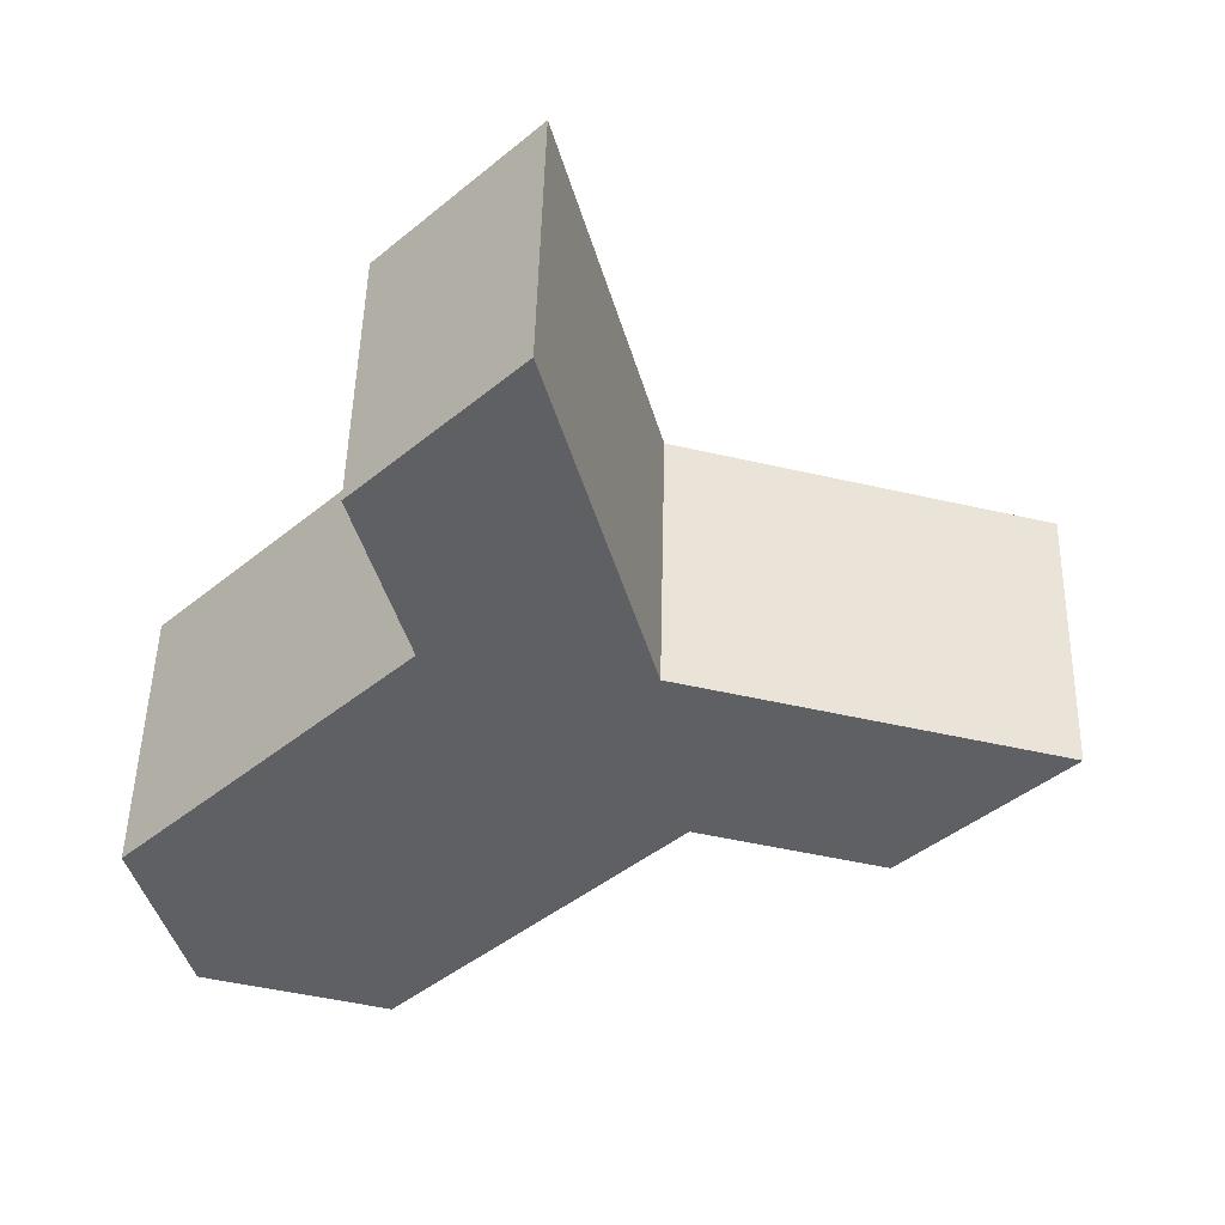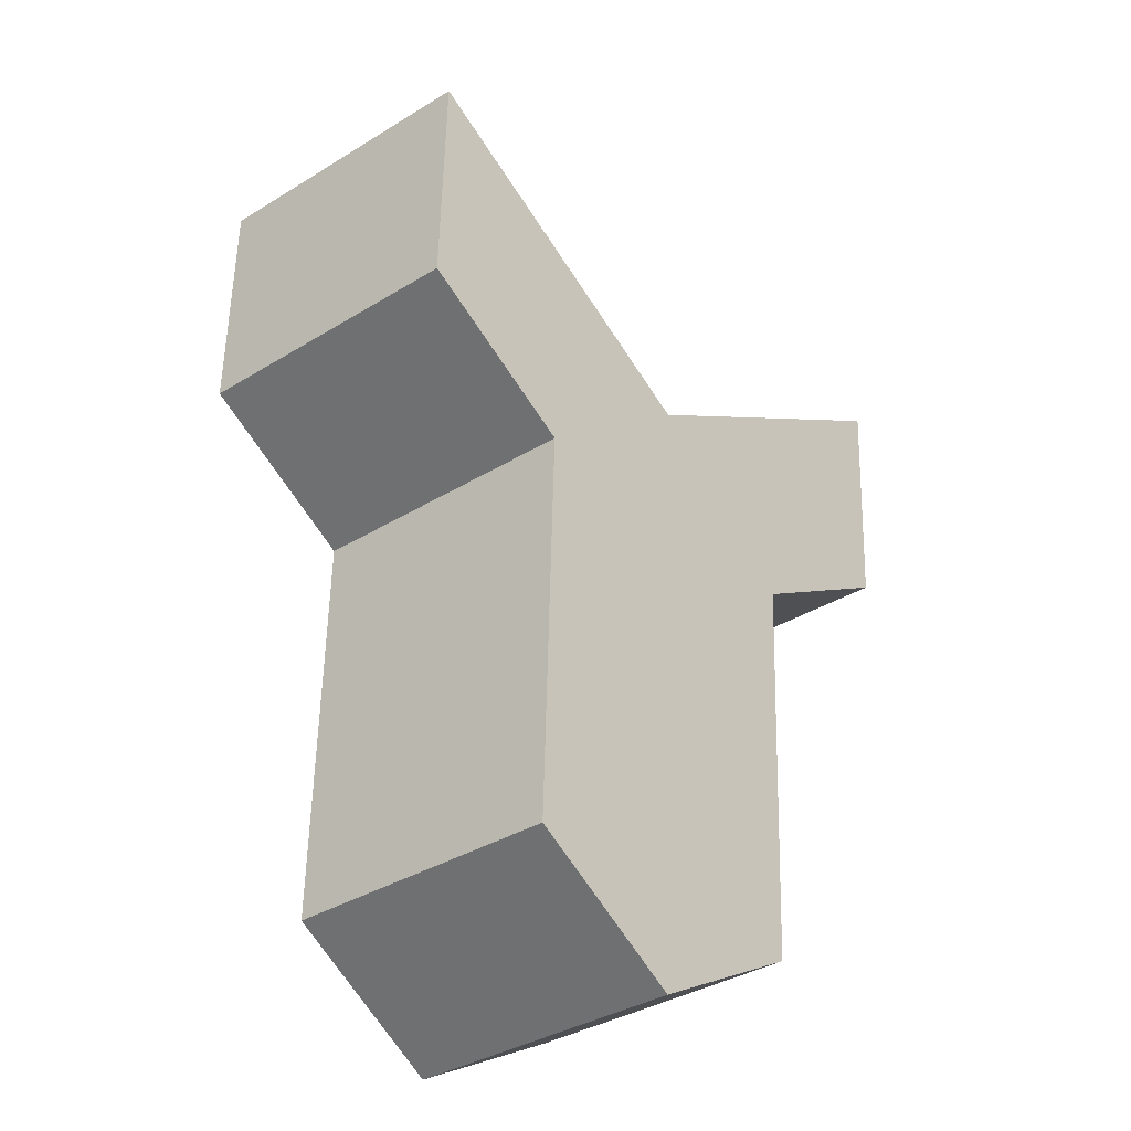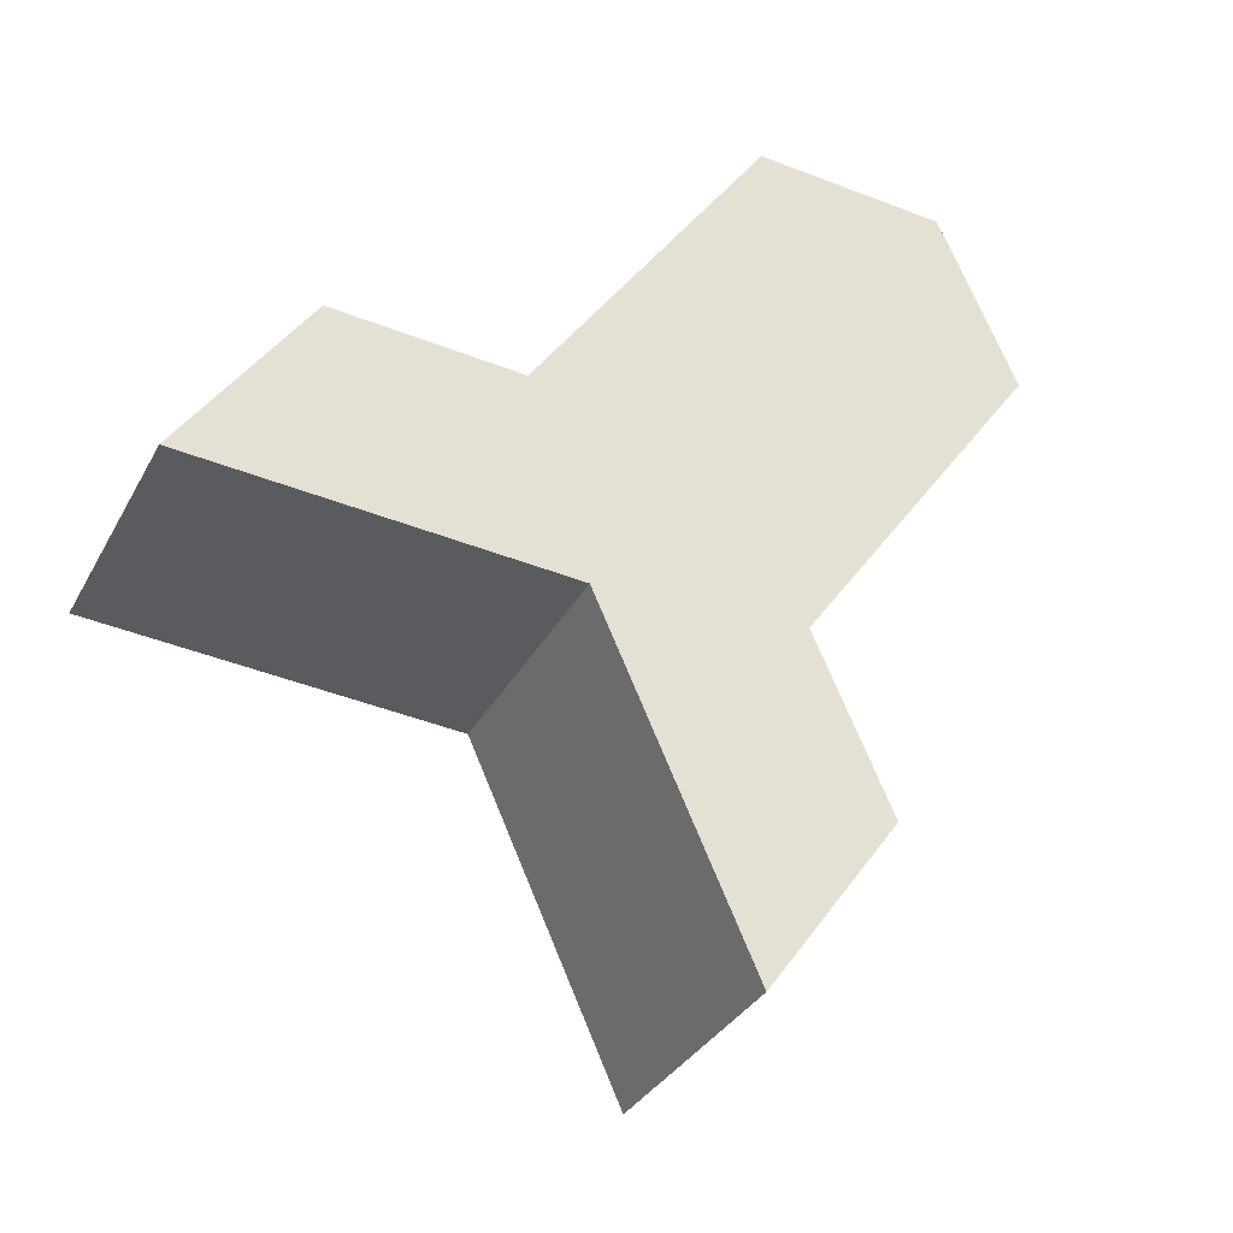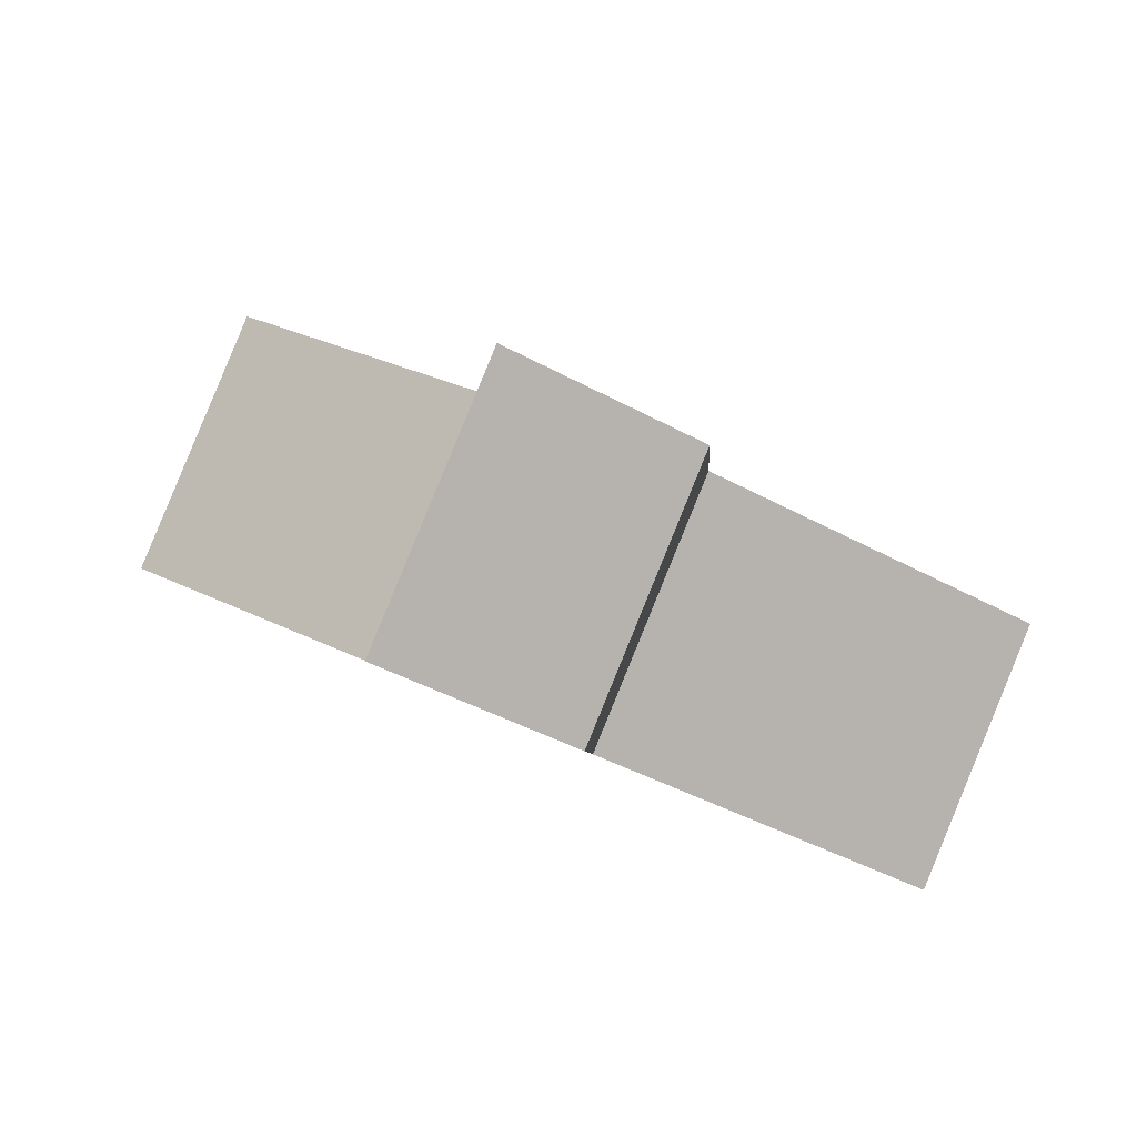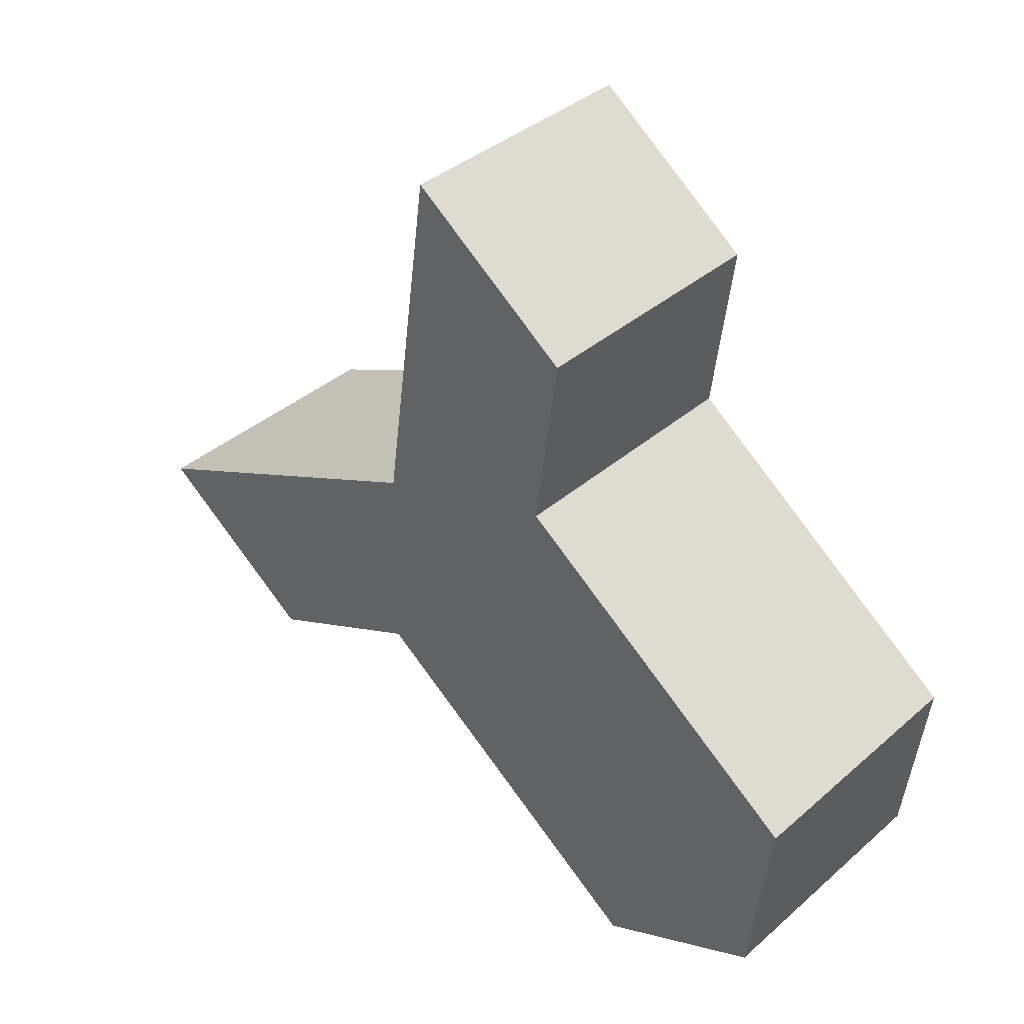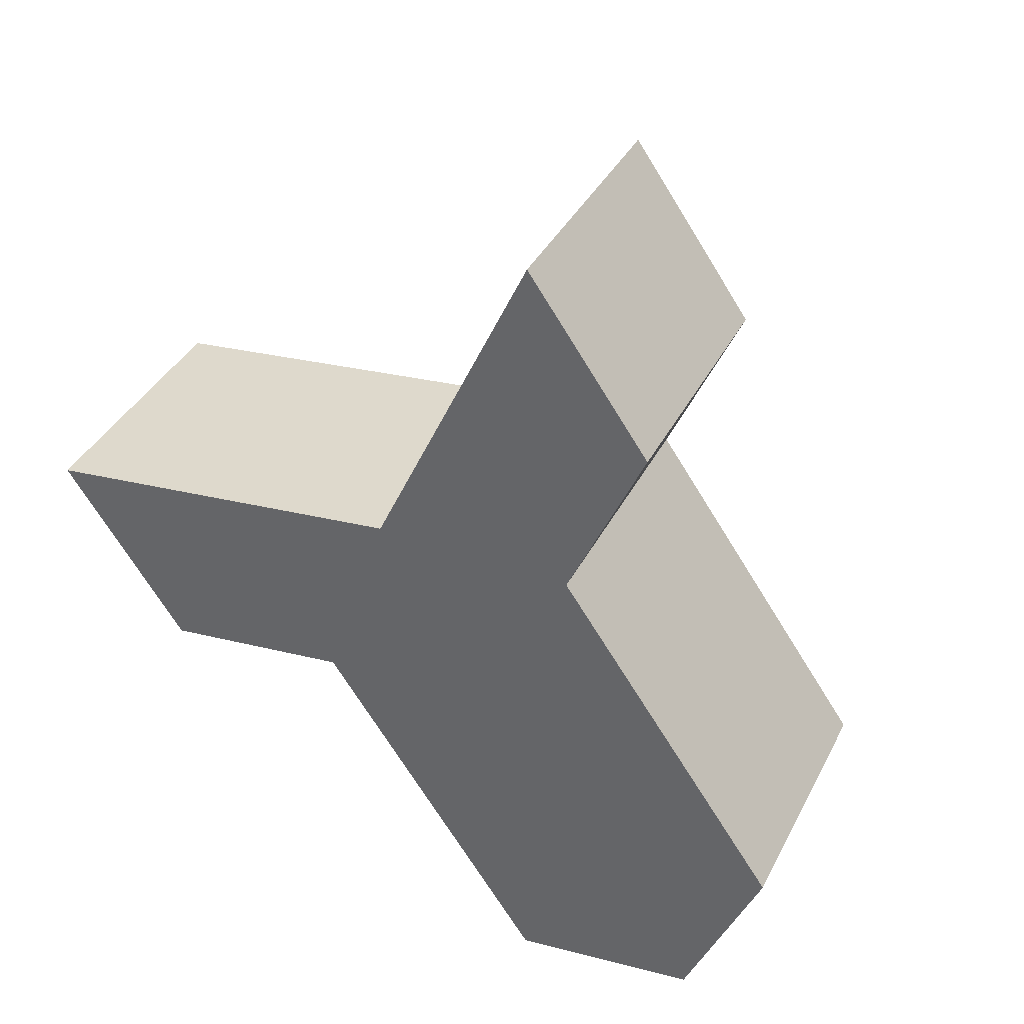
<metadata>
{"format":"obj","ext":"obj","renderer":"f3d","projection":"perspective","resolution":1024,"background":"white","views":[{"elev":-18.9,"azim":-12.3,"up":"+Y"},{"elev":2.9,"azim":-61.6,"up":"+Z"},{"elev":61.4,"azim":68.5,"up":"+Y"},{"elev":-11.7,"azim":93.4,"up":"+Y"},{"elev":5.3,"azim":-141.1,"up":"+Z"},{"elev":-51.4,"azim":67.4,"up":"+Y"}]}
</metadata>
<code>
g Spidertank_debris.022
v -10.43 9.321 -19.46
v -10.06 8.87 -20.43
v -9.405 9.195 -19.47
v -11.09 8.996 -20.41
v -11.46 9.448 -19.45
v -12.12 9.123 -20.4
v -11.92 9.853 -18.61
v -12.58 9.528 -19.57
v -12.12 9.123 -20.4
v -13.31 8.532 -22.13
v -12.29 8.406 -22.15
v -11.09 8.996 -20.41
v -12.09 8.424 -18.01
v -12.55 8.829 -17.18
v -12.38 10.26 -17.78
v -11.92 9.853 -18.61
v -11.63 8.018 -18.84
v -11.46 9.448 -19.45
v -12.09 8.424 -18.01
v -12.75 8.099 -18.96
v -13.21 8.504 -18.13
v -12.55 8.829 -17.18
v -10.6 7.892 -18.86
v -11.26 7.567 -19.81
v -12.29 7.693 -19.8
v -11.63 8.018 -18.84
v -11.63 8.018 -18.84
v -12.75 8.099 -18.96
v -12.09 8.424 -18.01
v -12.29 7.693 -19.8
v -13.94 7.508 -20.7
v -13.48 7.103 -21.53
v -9.573 7.766 -18.87
v -10.23 7.441 -19.82
v -11.26 7.567 -19.81
v -10.6 7.892 -18.86
v -11.26 7.567 -19.81
v -12.46 6.977 -21.54
v -13.48 7.103 -21.53
v -12.29 7.693 -19.8
v -12.38 10.26 -17.78
v -13.04 9.933 -18.73
v -12.58 9.528 -19.57
v -11.92 9.853 -18.61
v -13.78 8.937 -21.3
v -13.31 8.532 -22.13
v -12.12 9.123 -20.4
v -10.6 7.892 -18.86
v -11.63 8.018 -18.84
v -11.46 9.448 -19.45
v -10.43 9.321 -19.46
v -9.405 9.195 -19.47
v -10.06 8.87 -20.43
v -10.23 7.441 -19.82
v -9.573 7.766 -18.87
v -12.55 8.829 -17.18
v -13.21 8.504 -18.13
v -13.04 9.933 -18.73
v -12.38 10.26 -17.78
v -12.75 8.099 -18.96
v -12.58 9.528 -19.57
v -13.04 9.933 -18.73
v -13.21 8.504 -18.13
v -11.09 8.996 -20.41
v -12.29 8.406 -22.15
v -12.46 6.977 -21.54
v -11.26 7.567 -19.81
v -10.23 7.441 -19.82
v -10.06 8.87 -20.43
v -11.09 8.996 -20.41
v -11.26 7.567 -19.81
v -9.573 7.766 -18.87
v -10.6 7.892 -18.86
v -10.43 9.321 -19.46
v -9.405 9.195 -19.47
v -12.46 6.977 -21.54
v -12.29 8.406 -22.15
v -13.31 8.532 -22.13
v -13.48 7.103 -21.53
v -13.48 7.103 -21.53
v -13.31 8.532 -22.13
v -13.78 8.937 -21.3
v -13.94 7.508 -20.7
v -12.75 8.099 -18.96
v -13.94 7.508 -20.7
v -13.78 8.937 -21.3
v -12.58 9.528 -19.57
g Spidertank_debris.022_0
f 3 2 1
f 2 4 1
f 1 4 5
f 4 6 5
f 5 6 7
f 6 8 7
f 11 10 9
f 12 11 9
f 15 14 13
f 16 15 13
f 16 13 17
f 18 16 17
f 21 20 19
f 22 21 19
f 25 24 23
f 26 25 23
f 29 28 27
f 28 30 27
f 28 31 30
f 31 32 30
f 35 34 33
f 36 35 33
f 39 38 37
f 40 39 37
f 43 42 41
f 44 43 41
f 46 45 43
f 47 46 43
f 50 49 48
f 51 50 48
f 54 53 52
f 55 54 52
f 58 57 56
f 59 58 56
f 62 61 60
f 63 62 60
f 66 65 64
f 67 66 64
f 70 69 68
f 71 70 68
f 74 73 72
f 75 74 72
f 78 77 76
f 79 78 76
f 82 81 80
f 83 82 80
f 86 85 84
f 87 86 84

</code>
